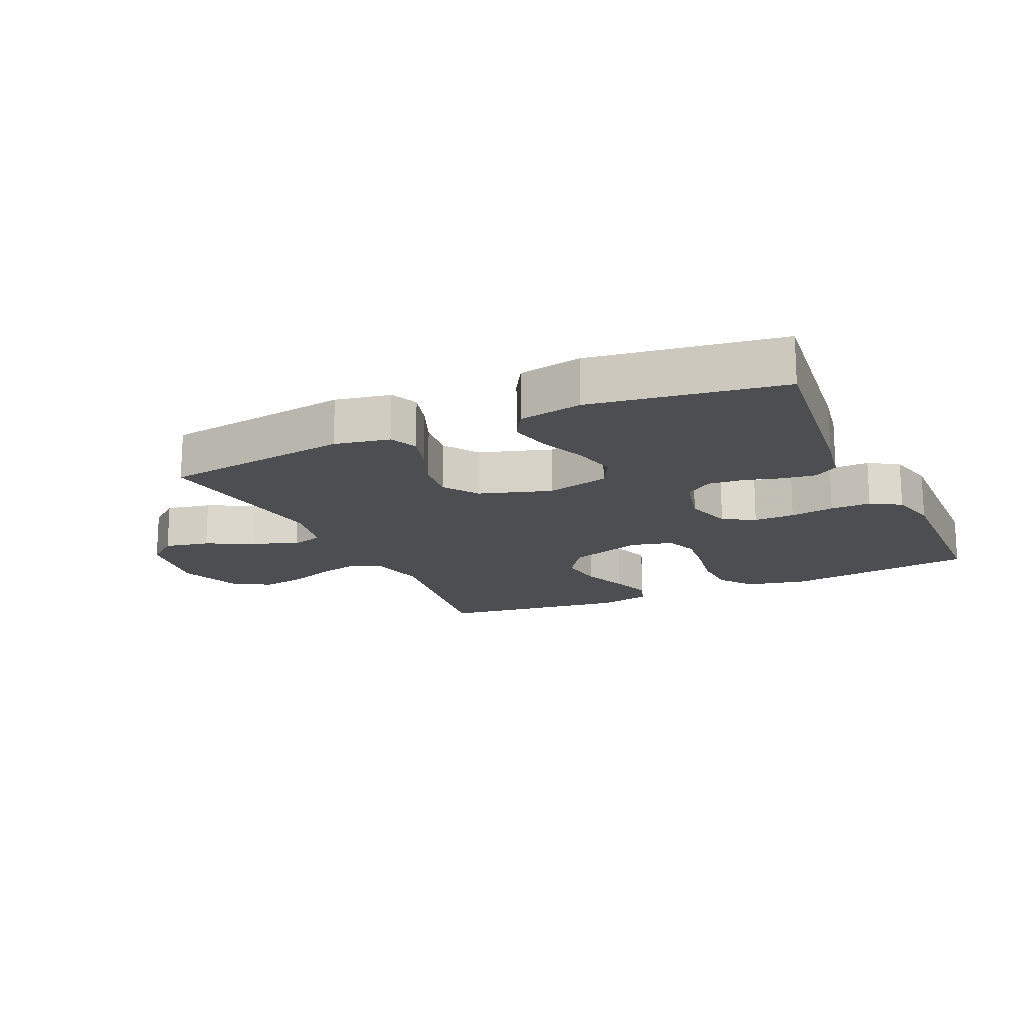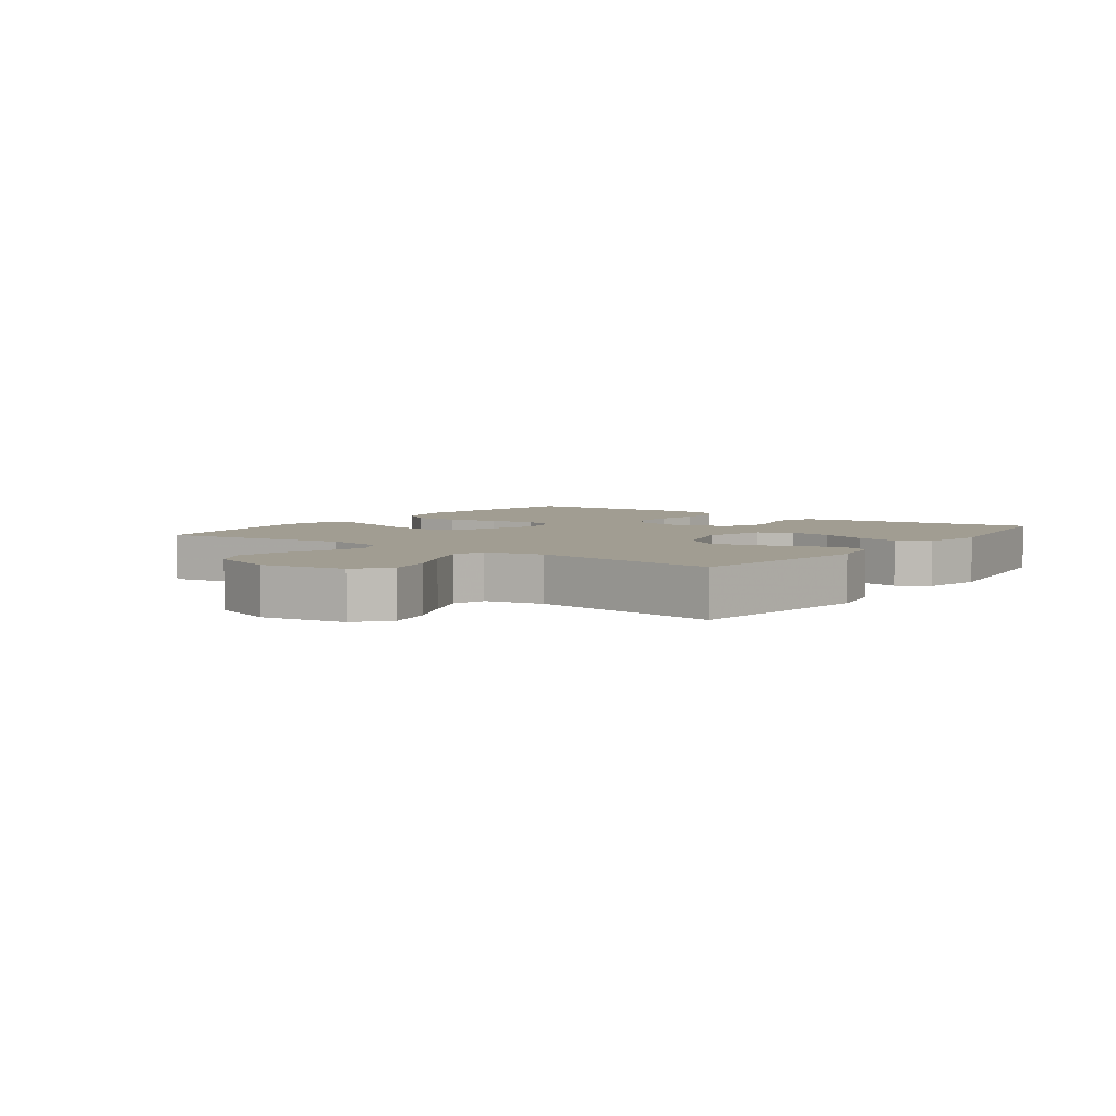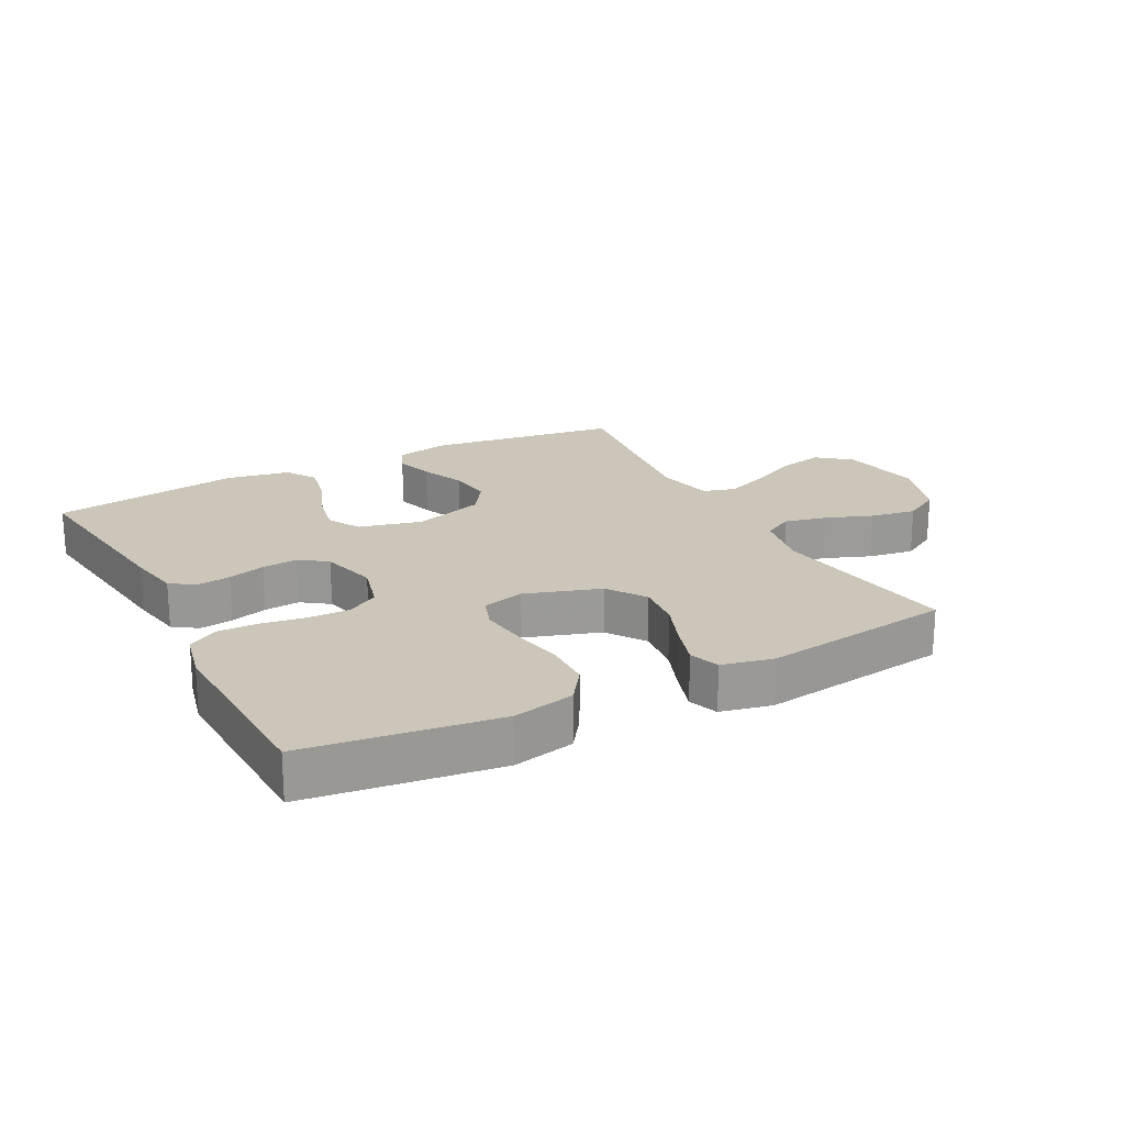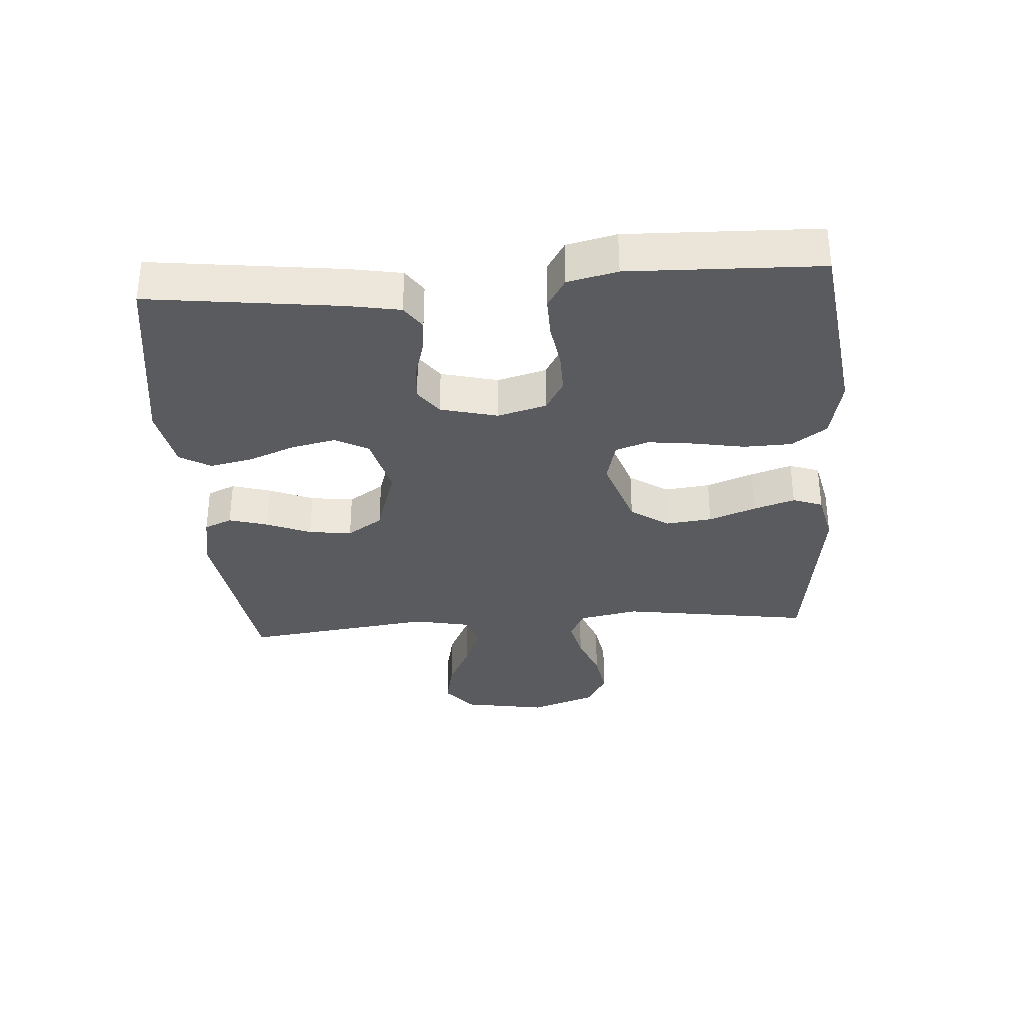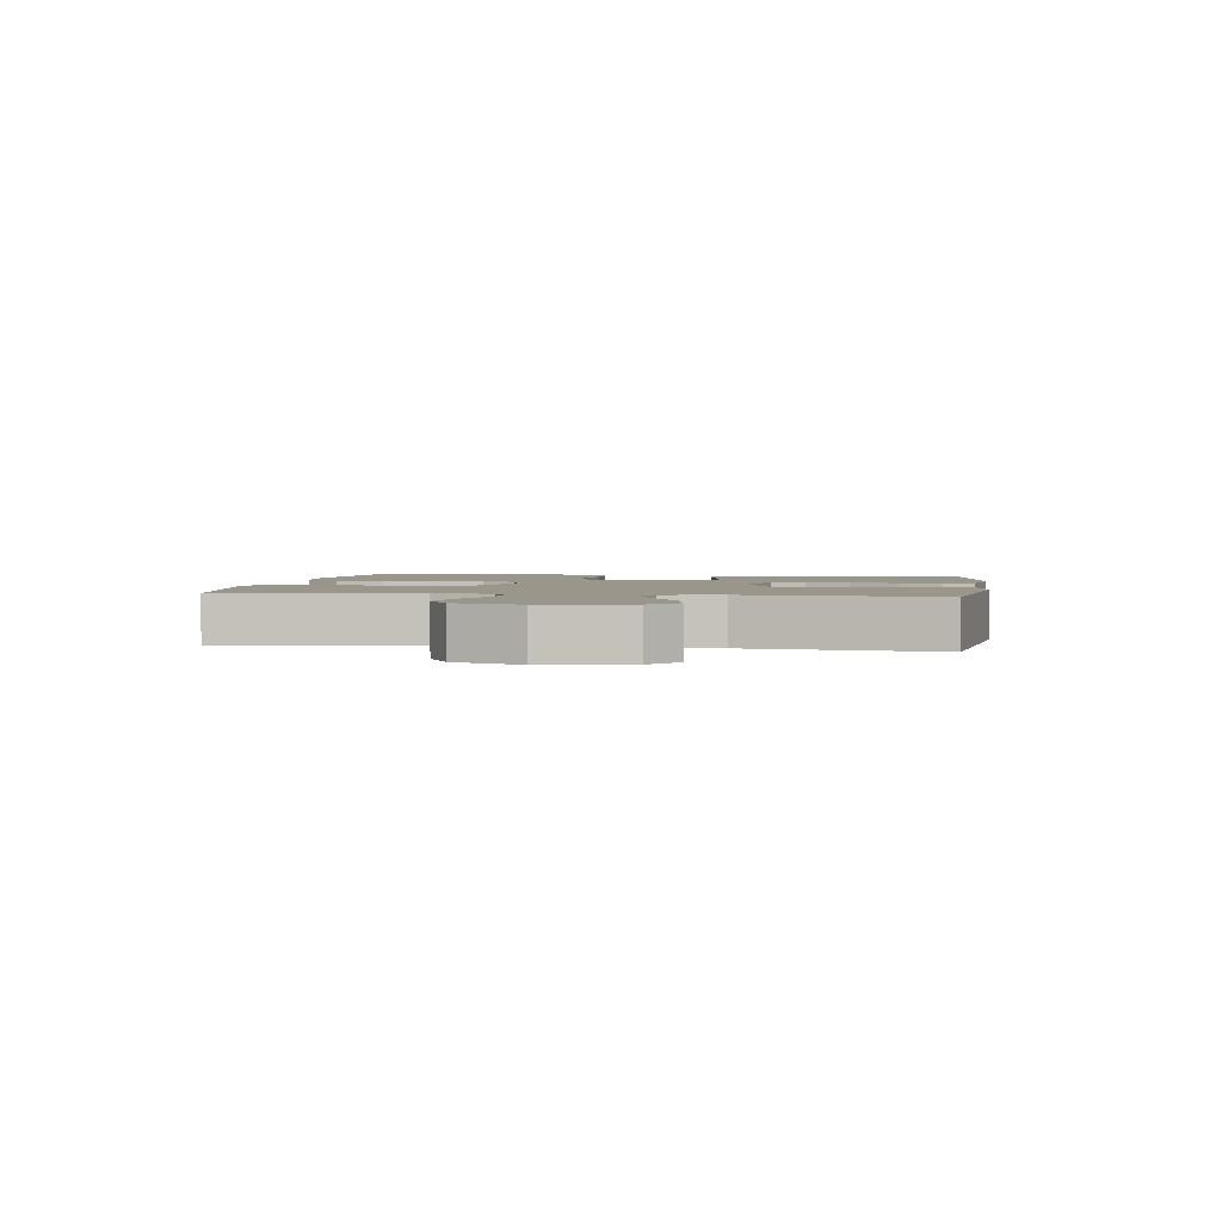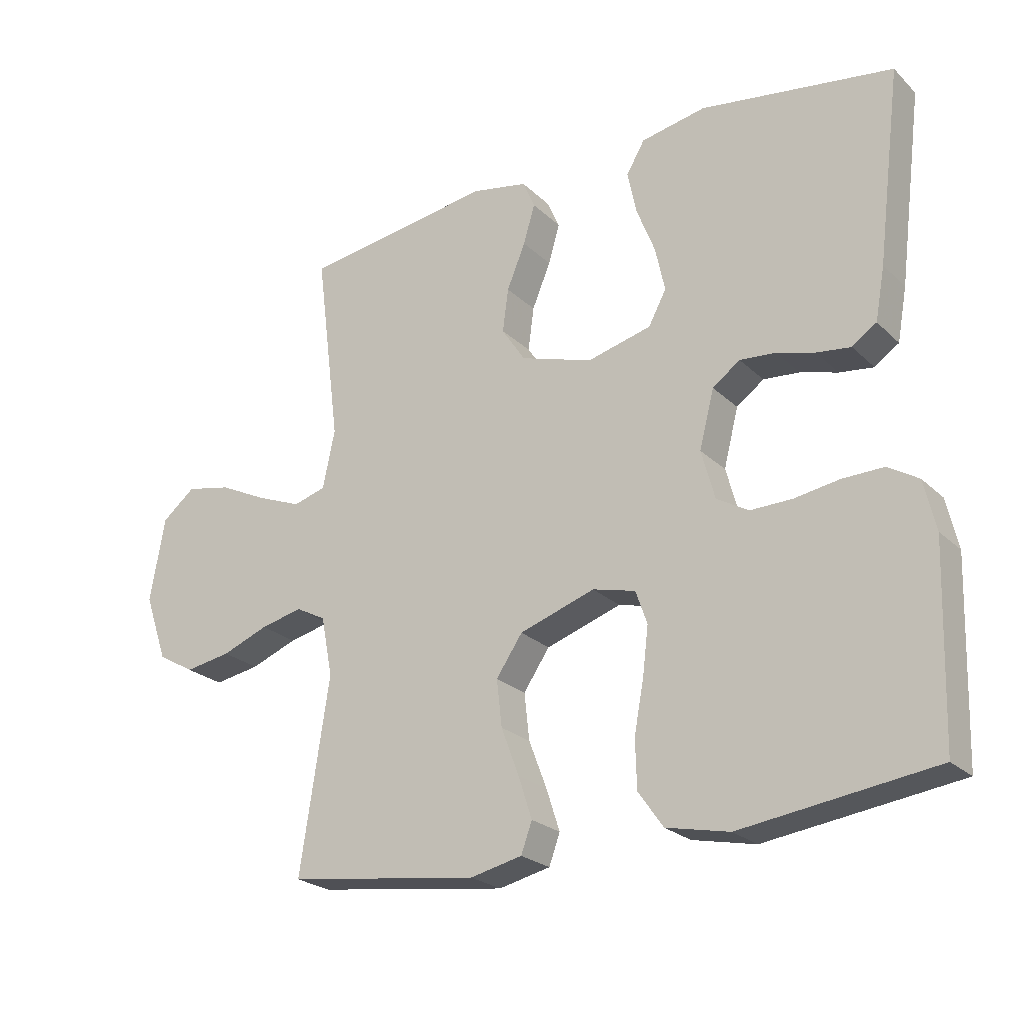
<metadata>
{"format":"obj","ext":"obj","renderer":"f3d","projection":"perspective","resolution":1024,"background":"white","views":[{"elev":-16.6,"azim":24.8,"up":"+Y"},{"elev":4.7,"azim":-53.8,"up":"+Y"},{"elev":20.8,"azim":152.2,"up":"+Y"},{"elev":-33.1,"azim":94.2,"up":"+Y"},{"elev":2.4,"azim":-81.9,"up":"+Y"},{"elev":-23.8,"azim":33.5,"up":"+Z"}]}
</metadata>
<code>
v -0.5 0.07 -0.5
v -0.454 0.07 -0.2
v -0.472 0.07 -0.107
v -0.519 0.07 -0.082
v -0.585 0.07 -0.097
v -0.658 0.07 -0.125
v -0.73 0.07 -0.137
v -0.788 0.07 -0.104
v -0.824 0.07 0
v -0.801 0.07 0.132
v -0.749 0.07 0.174
v -0.678 0.07 0.159
v -0.602 0.07 0.122
v -0.532 0.07 0.094
v -0.481 0.07 0.109
v -0.462 0.07 0.2
v -0.5 0.07 0.5
v -0.2 0.07 0.542
v -0.113 0.07 0.525
v -0.094 0.07 0.481
v -0.112 0.07 0.42
v -0.141 0.07 0.35
v -0.15 0.07 0.282
v -0.113 0.07 0.226
v 0 0.07 0.19
v 0.1 0.07 0.215
v 0.128 0.07 0.267
v 0.113 0.07 0.337
v 0.084 0.07 0.411
v 0.07 0.07 0.478
v 0.099 0.07 0.527
v 0.2 0.07 0.546
v 0.5 0.07 0.5
v 0.462 0.07 0.2
v 0.447 0.07 0.118
v 0.409 0.07 0.092
v 0.356 0.07 0.099
v 0.297 0.07 0.116
v 0.241 0.07 0.121
v 0.198 0.07 0.09
v 0.175 0.07 0
v 0.196 0.07 -0.077
v 0.246 0.07 -0.106
v 0.311 0.07 -0.105
v 0.381 0.07 -0.094
v 0.445 0.07 -0.093
v 0.492 0.07 -0.122
v 0.51 0.07 -0.2
v 0.5 0.07 -0.5
v 0.2 0.07 -0.54
v 0.102 0.07 -0.519
v 0.063 0.07 -0.464
v 0.061 0.07 -0.389
v 0.076 0.07 -0.308
v 0.085 0.07 -0.234
v 0.067 0.07 -0.182
v 0 0.07 -0.165
v -0.118 0.07 -0.204
v -0.159 0.07 -0.264
v -0.151 0.07 -0.337
v -0.123 0.07 -0.411
v -0.102 0.07 -0.476
v -0.119 0.07 -0.523
v -0.2 0.07 -0.541
v -0.5 0 -0.5
v -0.454 0 -0.2
v -0.472 0 -0.107
v -0.519 0 -0.082
v -0.585 0 -0.097
v -0.658 0 -0.125
v -0.73 0 -0.137
v -0.788 0 -0.104
v -0.824 0 0
v -0.801 0 0.132
v -0.749 0 0.174
v -0.678 0 0.159
v -0.602 0 0.122
v -0.532 0 0.094
v -0.481 0 0.109
v -0.462 0 0.2
v -0.5 0 0.5
v -0.2 0 0.542
v -0.113 0 0.525
v -0.094 0 0.481
v -0.112 0 0.42
v -0.141 0 0.35
v -0.15 0 0.282
v -0.113 0 0.226
v 0 0 0.19
v 0.1 0 0.215
v 0.128 0 0.267
v 0.113 0 0.337
v 0.084 0 0.411
v 0.07 0 0.478
v 0.099 0 0.527
v 0.2 0 0.546
v 0.5 0 0.5
v 0.462 0 0.2
v 0.447 0 0.118
v 0.409 0 0.092
v 0.356 0 0.099
v 0.297 0 0.116
v 0.241 0 0.121
v 0.198 0 0.09
v 0.175 0 0
v 0.196 0 -0.077
v 0.246 0 -0.106
v 0.311 0 -0.105
v 0.381 0 -0.094
v 0.445 0 -0.093
v 0.492 0 -0.122
v 0.51 0 -0.2
v 0.5 0 -0.5
v 0.2 0 -0.54
v 0.102 0 -0.519
v 0.063 0 -0.464
v 0.061 0 -0.389
v 0.076 0 -0.308
v 0.085 0 -0.234
v 0.067 0 -0.182
v 0 0 -0.165
v -0.118 0 -0.204
v -0.159 0 -0.264
v -0.151 0 -0.337
v -0.123 0 -0.411
v -0.102 0 -0.476
v -0.119 0 -0.523
v -0.2 0 -0.541
f 64 1 2
f 63 64 2
f 62 63 2
f 61 62 2
f 60 61 2
f 59 60 2 3
f 58 59 3 4
f 57 58 4
f 52 53 54
f 51 52 54
f 50 51 54
f 49 50 54
f 48 49 54
f 47 48 54
f 46 47 54
f 45 46 54
f 44 45 54
f 43 44 54 55
f 42 43 55 56
f 36 37 38
f 35 36 38
f 34 35 38
f 33 34 38
f 32 33 38
f 31 32 38
f 30 31 38
f 29 30 38
f 28 29 38
f 27 28 38 39
f 26 27 39 40
f 20 21 22
f 19 20 22
f 18 19 22
f 17 18 22
f 16 17 22
f 15 16 22 23
f 11 12 13
f 10 11 13
f 9 10 13
f 8 9 13
f 7 8 13
f 6 7 13
f 5 6 13
f 4 5 13 14
f 57 4 14 15
f 56 57 15
f 42 56 15
f 41 42 15
f 25 26 40 41
f 24 25 41 15
f 15 23 24
f 66 65 128
f 66 128 127
f 66 127 126
f 66 126 125
f 66 125 124
f 67 66 124 123
f 68 67 123 122
f 68 122 121
f 118 117 116
f 118 116 115
f 118 115 114
f 118 114 113
f 118 113 112
f 118 112 111
f 118 111 110
f 118 110 109
f 118 109 108
f 119 118 108 107
f 120 119 107 106
f 102 101 100
f 102 100 99
f 102 99 98
f 102 98 97
f 102 97 96
f 102 96 95
f 102 95 94
f 102 94 93
f 102 93 92
f 103 102 92 91
f 104 103 91 90
f 86 85 84
f 86 84 83
f 86 83 82
f 86 82 81
f 86 81 80
f 87 86 80 79
f 77 76 75
f 77 75 74
f 77 74 73
f 77 73 72
f 77 72 71
f 77 71 70
f 77 70 69
f 78 77 69 68
f 79 78 68 121
f 79 121 120
f 79 120 106
f 79 106 105
f 105 104 90 89
f 79 105 89 88
f 88 87 79
f 1 65 66 2
f 2 66 67 3
f 3 67 68 4
f 4 68 69 5
f 5 69 70 6
f 6 70 71 7
f 7 71 72 8
f 8 72 73 9
f 9 73 74 10
f 10 74 75 11
f 11 75 76 12
f 12 76 77 13
f 13 77 78 14
f 14 78 79 15
f 15 79 80 16
f 16 80 81 17
f 17 81 82 18
f 18 82 83 19
f 19 83 84 20
f 20 84 85 21
f 21 85 86 22
f 22 86 87 23
f 23 87 88 24
f 24 88 89 25
f 25 89 90 26
f 26 90 91 27
f 27 91 92 28
f 28 92 93 29
f 29 93 94 30
f 30 94 95 31
f 31 95 96 32
f 32 96 97 33
f 33 97 98 34
f 34 98 99 35
f 35 99 100 36
f 36 100 101 37
f 37 101 102 38
f 38 102 103 39
f 39 103 104 40
f 40 104 105 41
f 41 105 106 42
f 42 106 107 43
f 43 107 108 44
f 44 108 109 45
f 45 109 110 46
f 46 110 111 47
f 47 111 112 48
f 48 112 113 49
f 49 113 114 50
f 50 114 115 51
f 51 115 116 52
f 52 116 117 53
f 53 117 118 54
f 54 118 119 55
f 55 119 120 56
f 56 120 121 57
f 57 121 122 58
f 58 122 123 59
f 59 123 124 60
f 60 124 125 61
f 61 125 126 62
f 62 126 127 63
f 63 127 128 64
f 64 128 65 1

</code>
